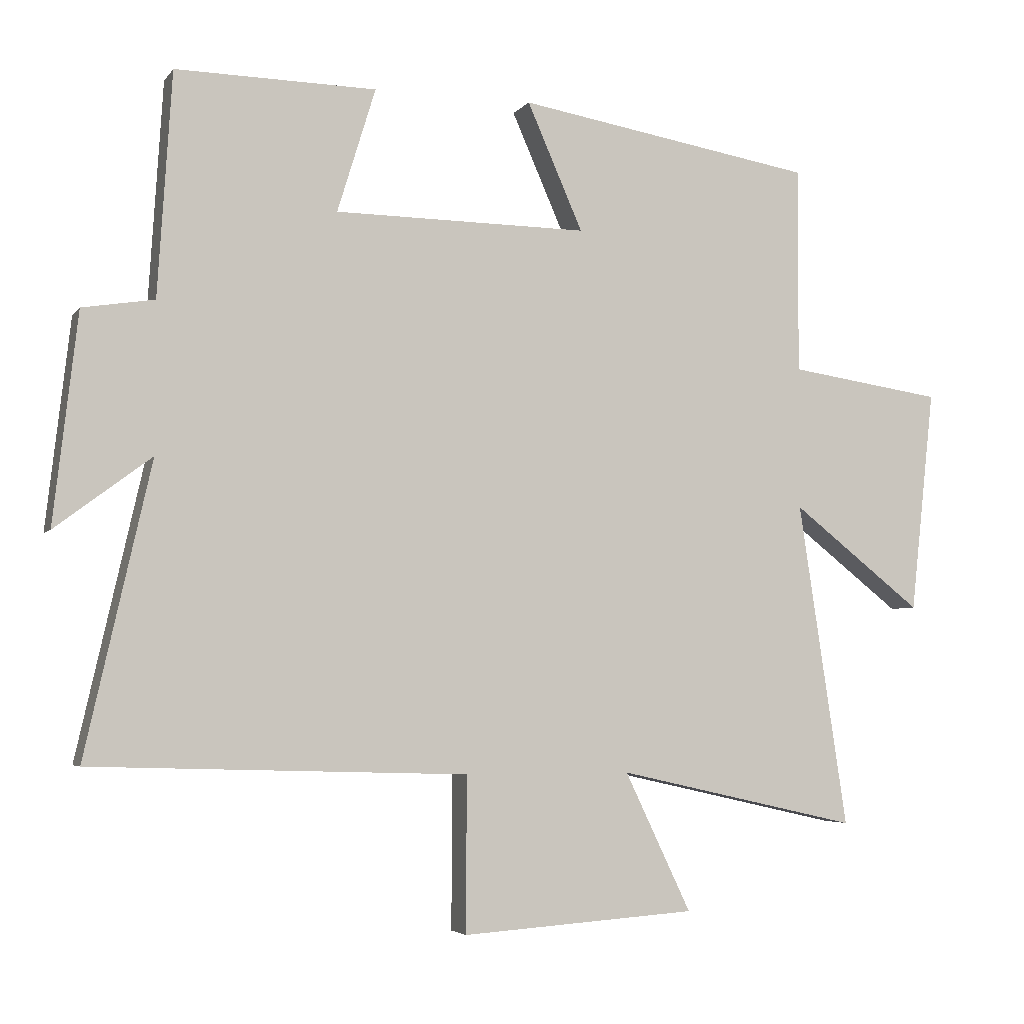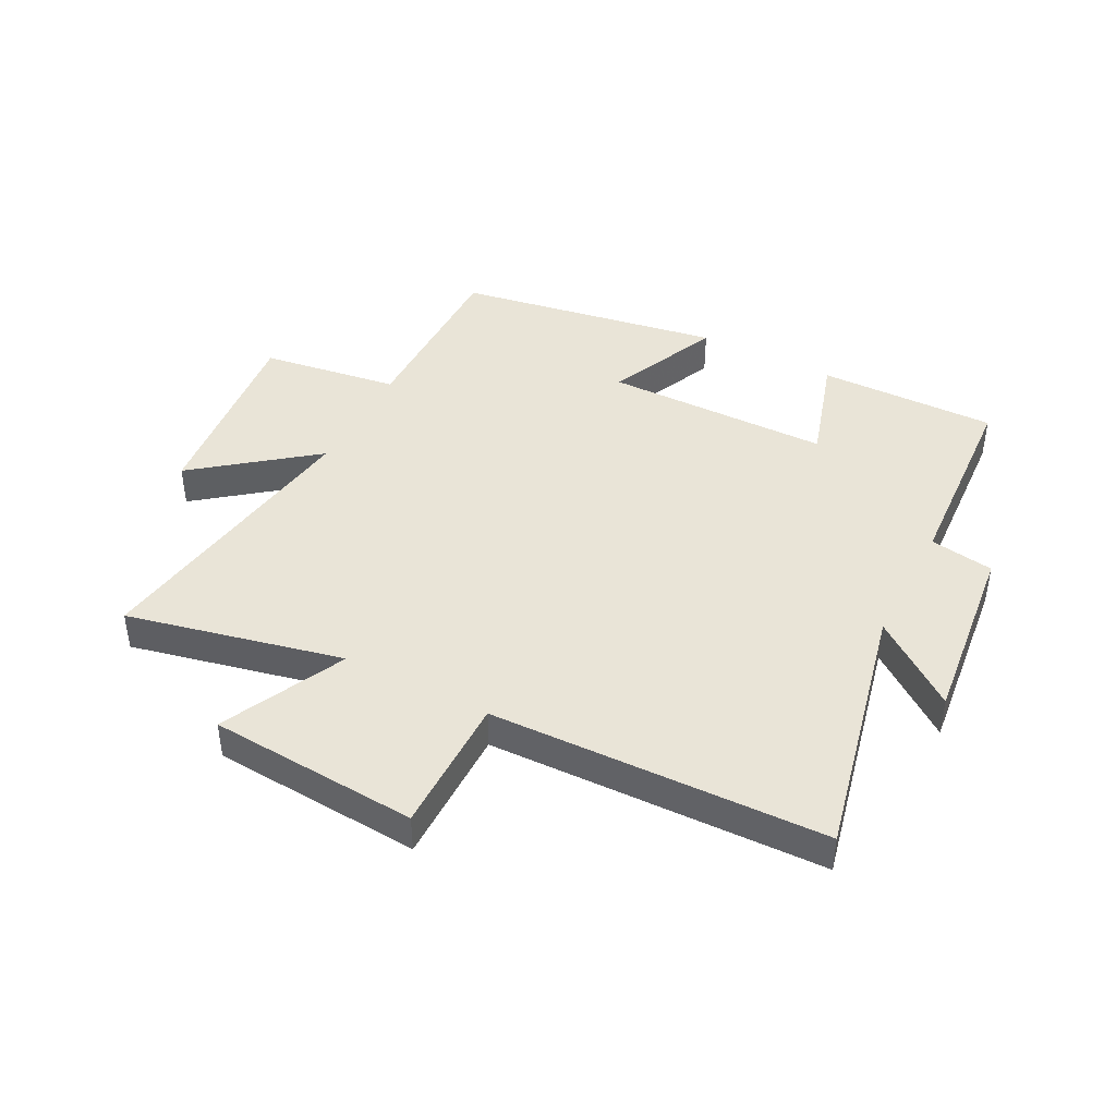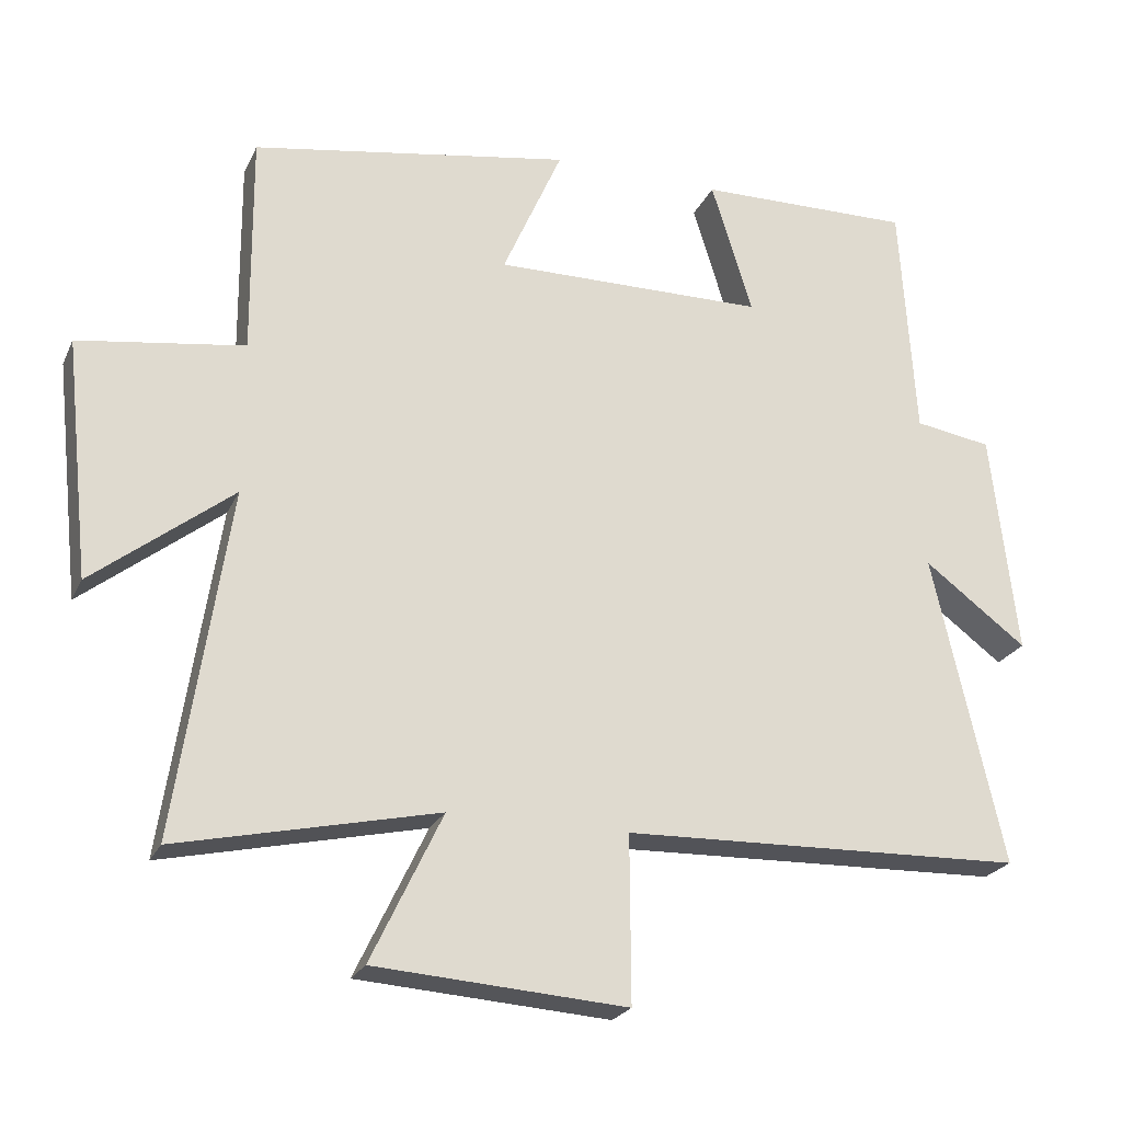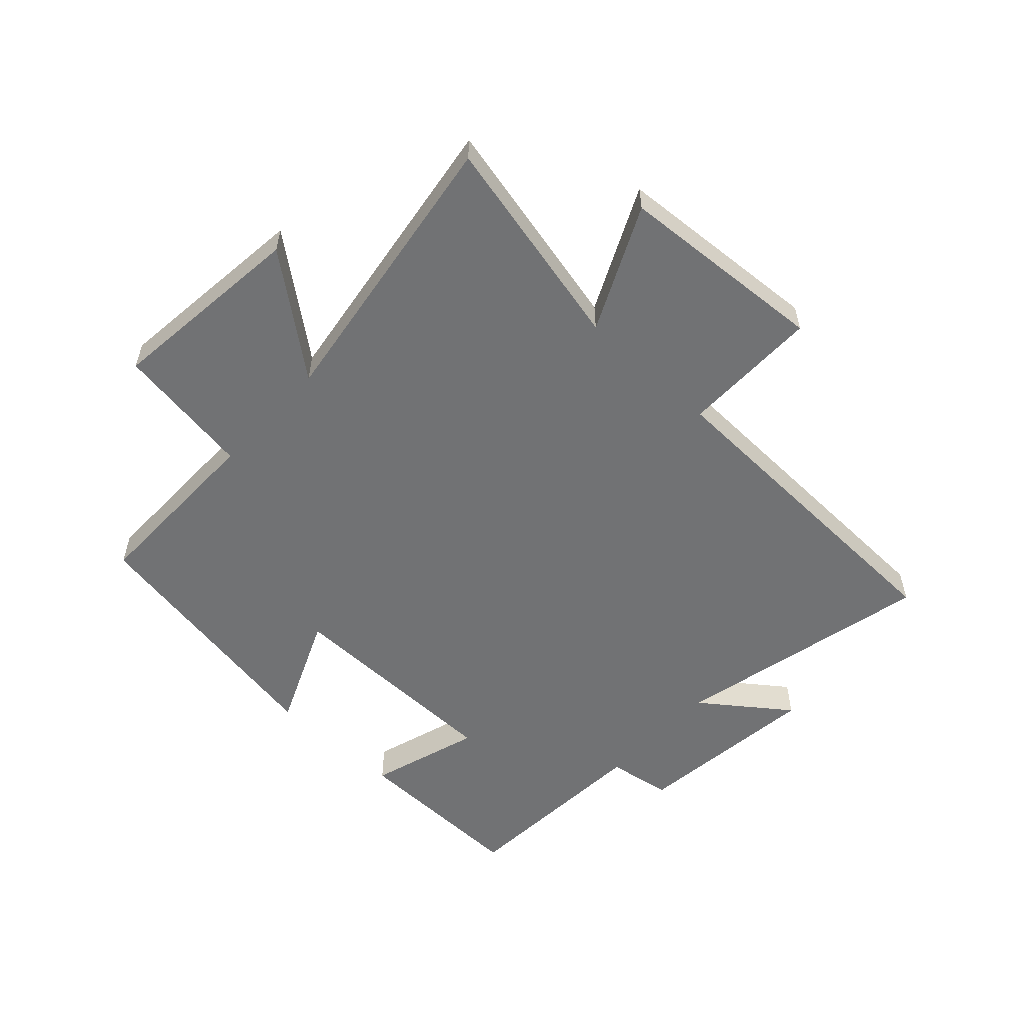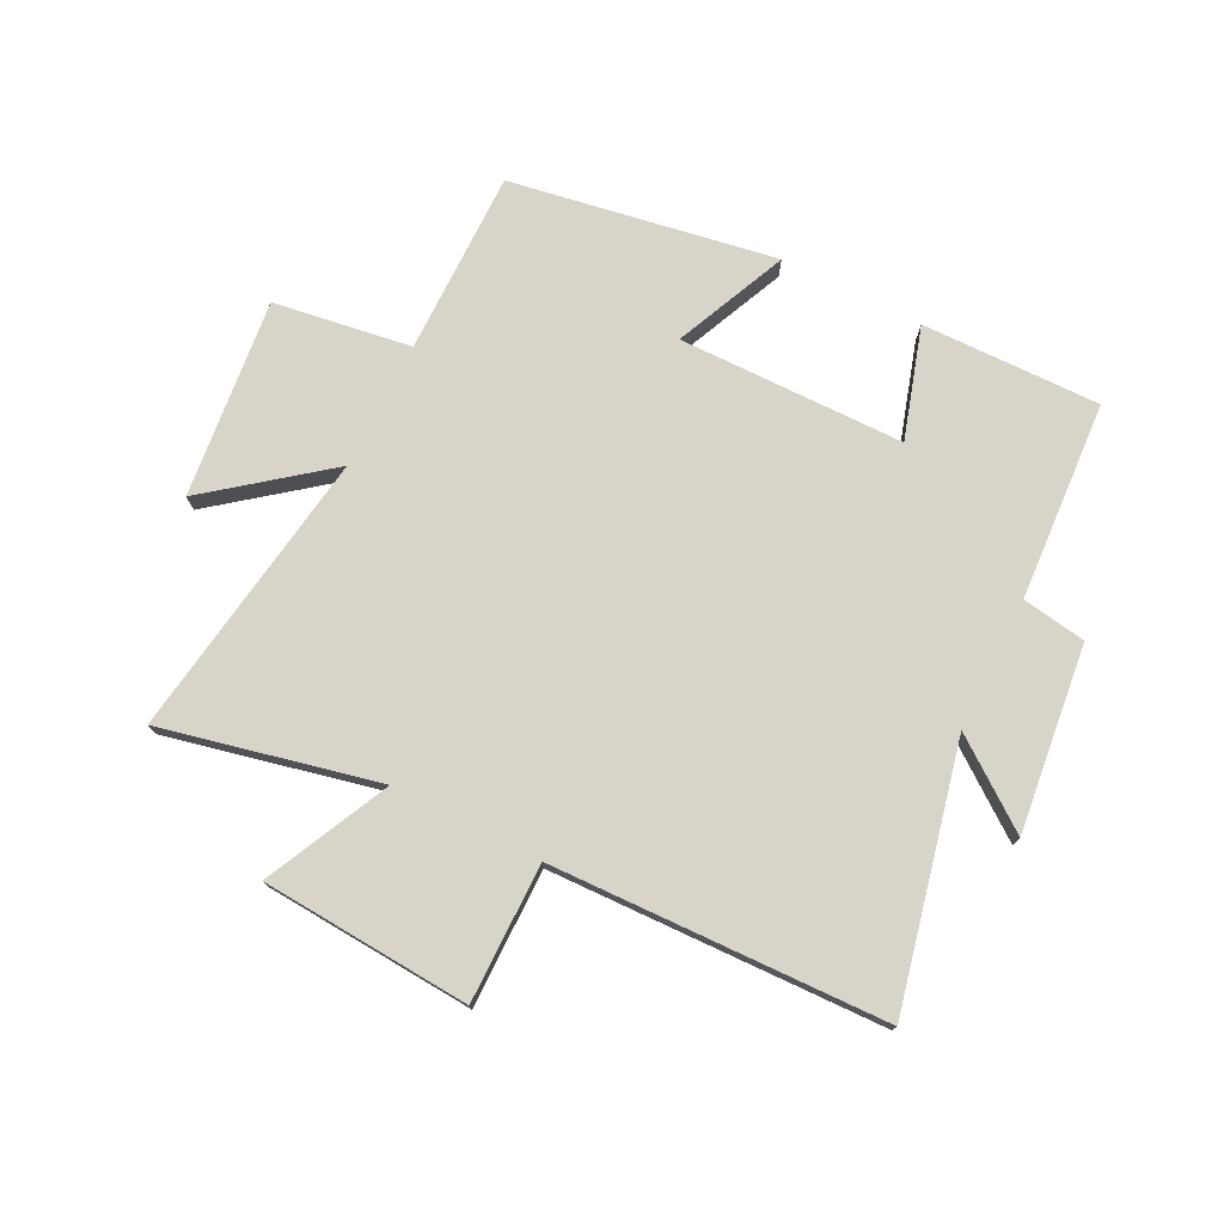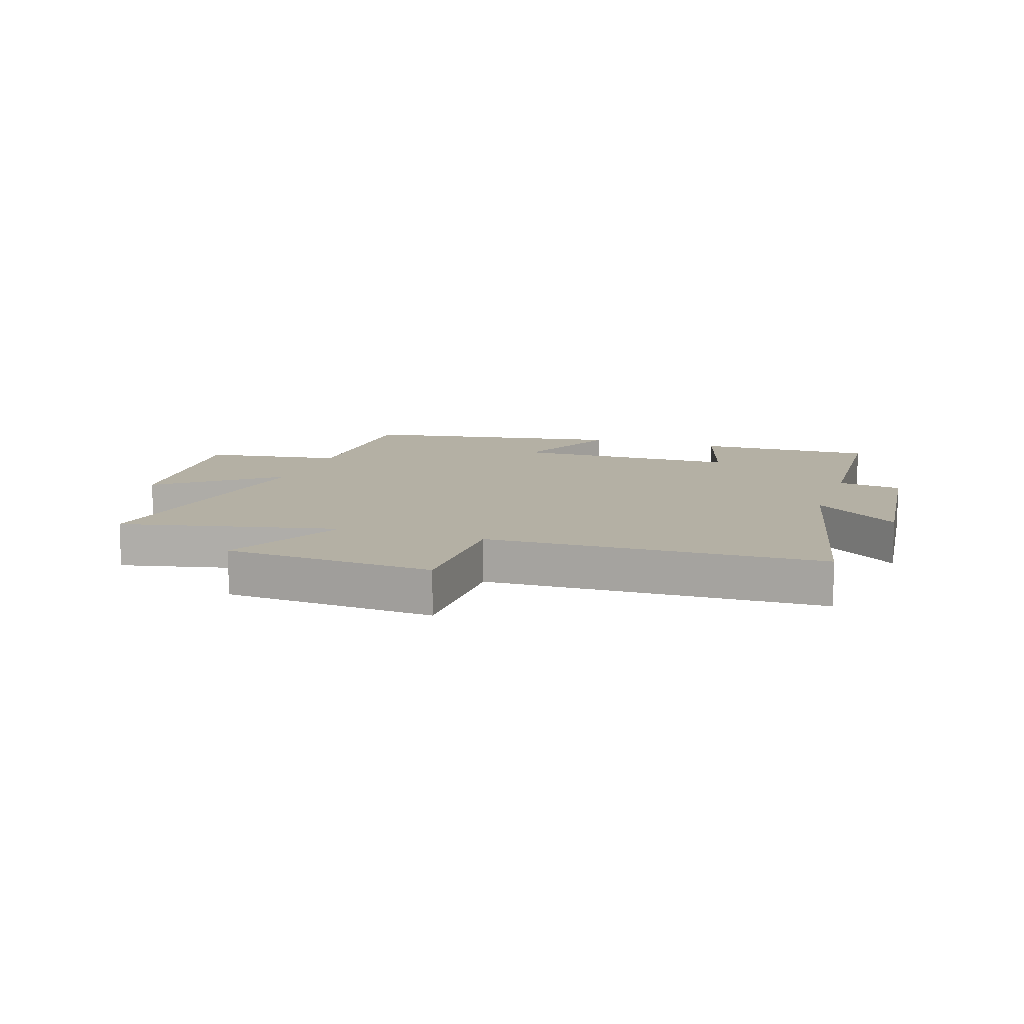
<metadata>
{"format":"obj","ext":"obj","renderer":"f3d","projection":"perspective","resolution":1024,"background":"white","views":[{"elev":-4.3,"azim":-19.0,"up":"+Z"},{"elev":43.1,"azim":-152.5,"up":"+Y"},{"elev":-23.4,"azim":160.0,"up":"+Z"},{"elev":-55.5,"azim":137.1,"up":"+Y"},{"elev":75.7,"azim":-153.3,"up":"+Y"},{"elev":11.4,"azim":-161.4,"up":"+Y"}]}
</metadata>
<code>
v -0.598 0.07 -0.483
v -0.5 0.07 -0.05
v -0.643 0.07 -0.157
v -0.607 0.07 0.155
v -0.5 0.07 0.172
v -0.479 0.07 0.505
v -0.18 0.07 0.5
v -0.237 0.07 0.315
v 0.141 0.07 0.311
v 0.058 0.07 0.5
v 0.502 0.07 0.425
v 0.5 0.07 0.117
v 0.73 0.07 0.083
v 0.694 0.07 -0.249
v 0.5 0.07 -0.097
v 0.573 0.07 -0.581
v 0.212 0.07 -0.5
v 0.311 0.07 -0.707
v -0.039 0.07 -0.731
v -0.038 0.07 -0.5
v -0.598 0 -0.483
v -0.5 0 -0.05
v -0.643 0 -0.157
v -0.607 0 0.155
v -0.5 0 0.172
v -0.479 0 0.505
v -0.18 0 0.5
v -0.237 0 0.315
v 0.141 0 0.311
v 0.058 0 0.5
v 0.502 0 0.425
v 0.5 0 0.117
v 0.73 0 0.083
v 0.694 0 -0.249
v 0.5 0 -0.097
v 0.573 0 -0.581
v 0.212 0 -0.5
v 0.311 0 -0.707
v -0.039 0 -0.731
v -0.038 0 -0.5
f 17 18 19 20
f 17 20 1 2
f 15 16 17 2
f 12 13 14 15
f 12 15 2
f 9 10 11 12
f 8 9 12 2
f 7 8 2
f 6 7 2
f 5 6 2
f 2 3 4 5
f 40 39 38 37
f 22 21 40 37
f 22 37 36 35
f 35 34 33 32
f 22 35 32
f 32 31 30 29
f 22 32 29 28
f 22 28 27
f 22 27 26
f 22 26 25
f 25 24 23 22
f 1 21 22 2
f 2 22 23 3
f 3 23 24 4
f 4 24 25 5
f 5 25 26 6
f 6 26 27 7
f 7 27 28 8
f 8 28 29 9
f 9 29 30 10
f 10 30 31 11
f 11 31 32 12
f 12 32 33 13
f 13 33 34 14
f 14 34 35 15
f 15 35 36 16
f 16 36 37 17
f 17 37 38 18
f 18 38 39 19
f 19 39 40 20
f 20 40 21 1

</code>
